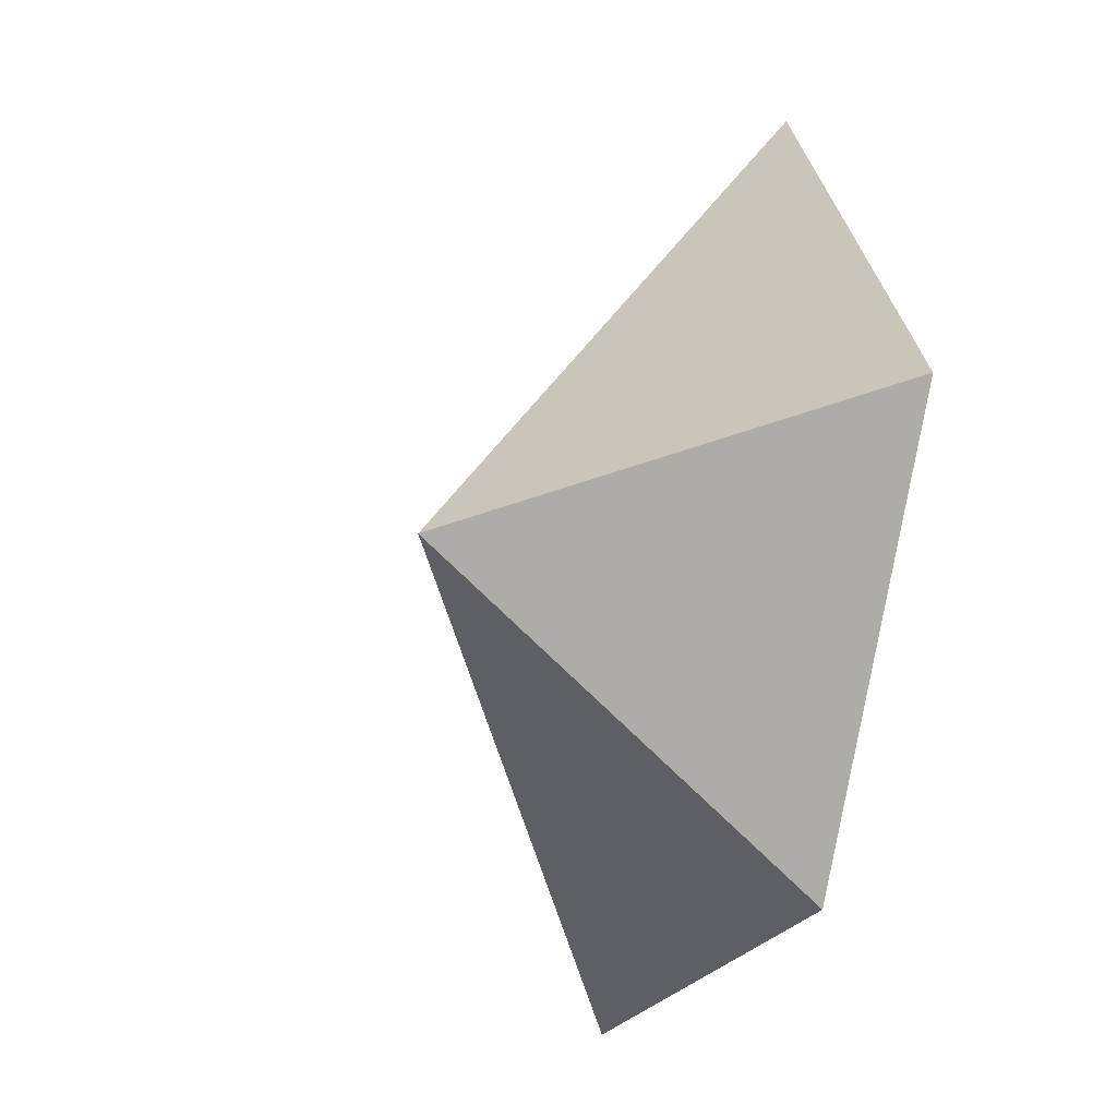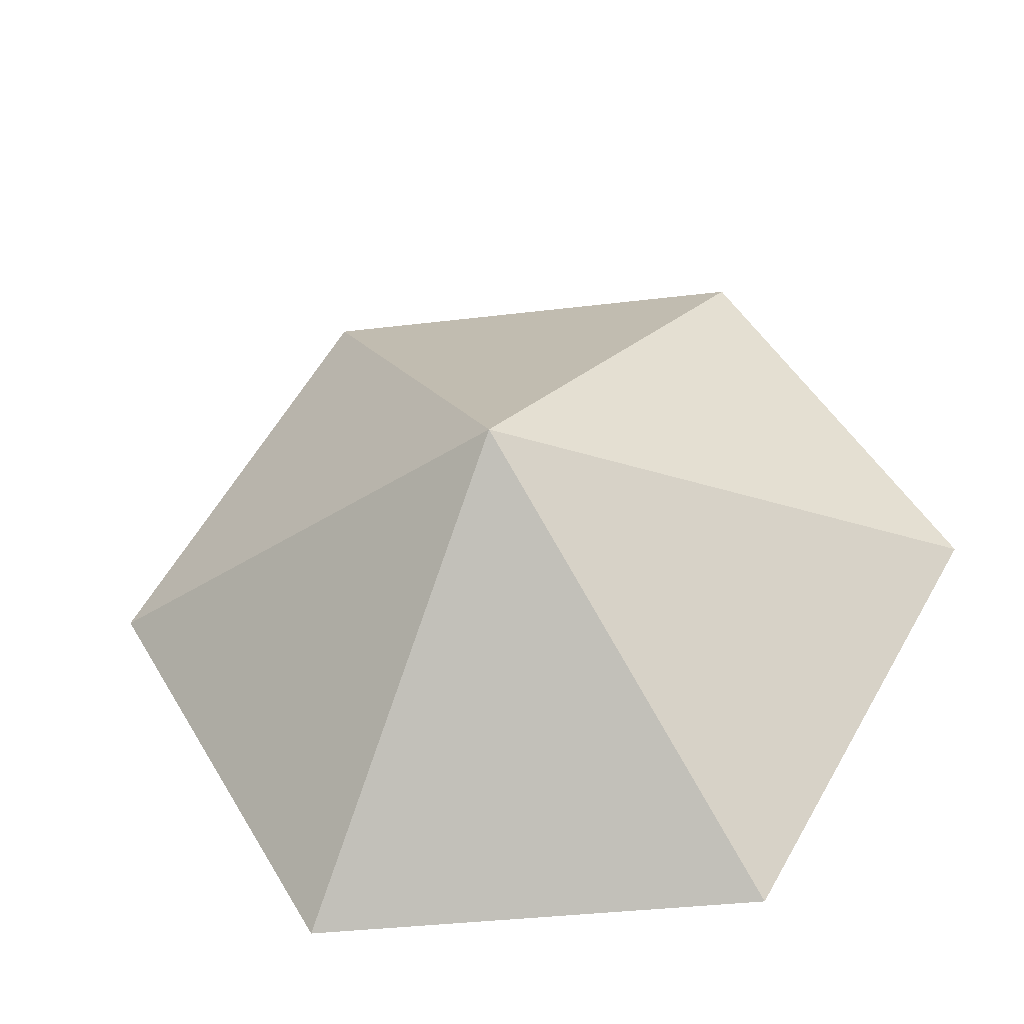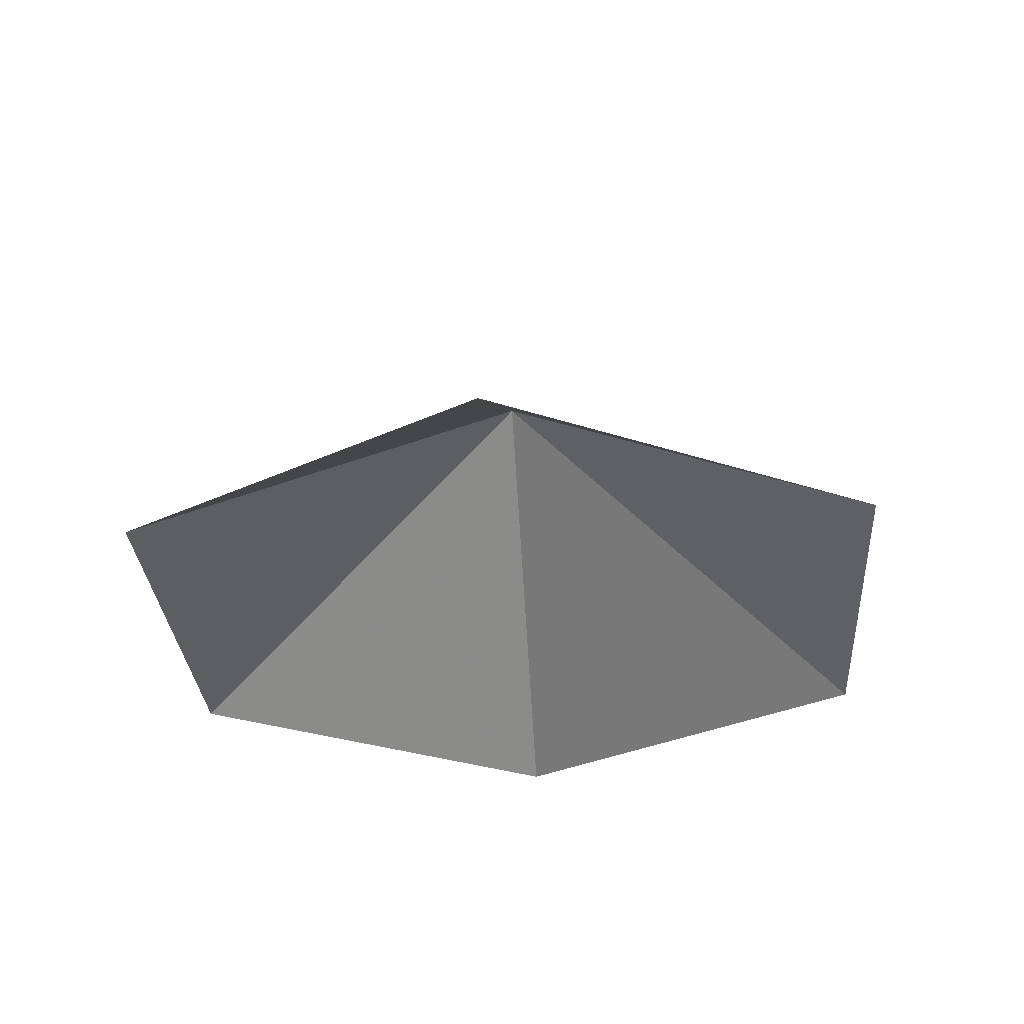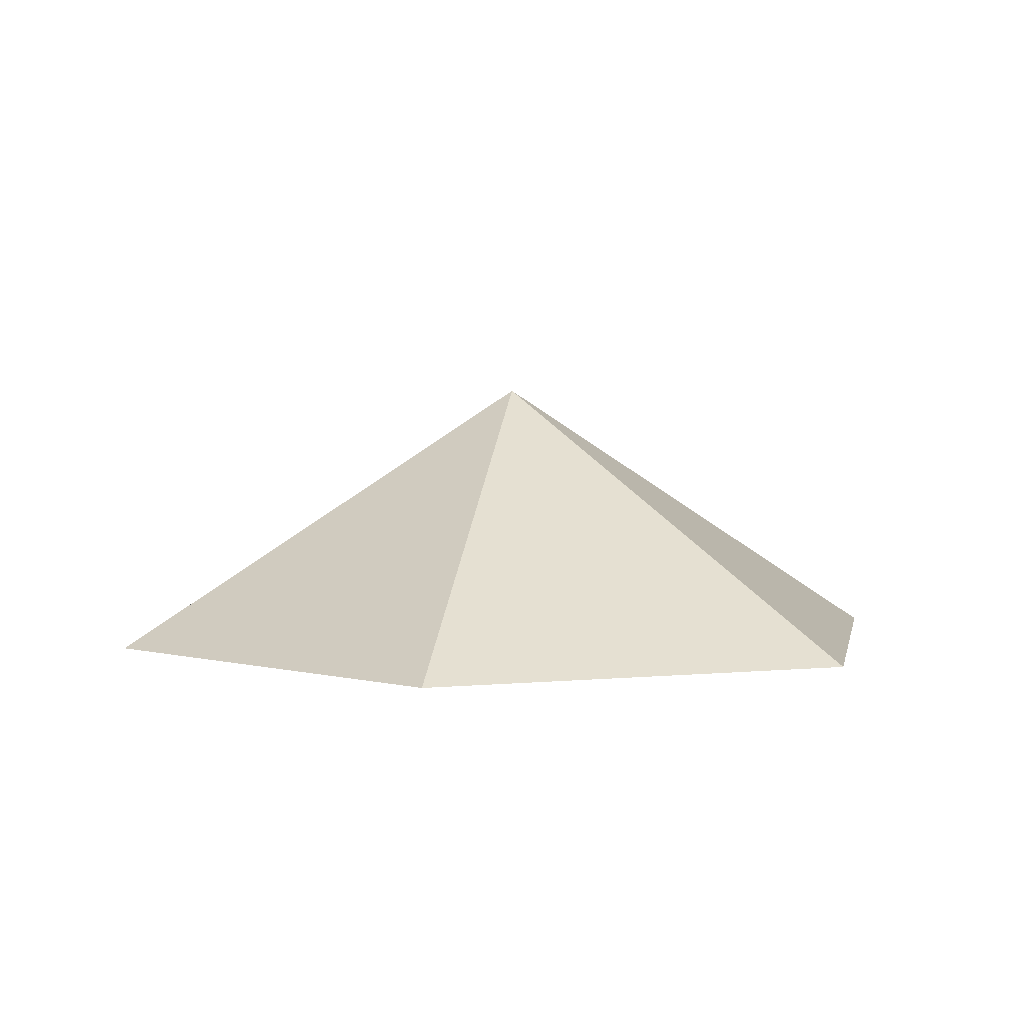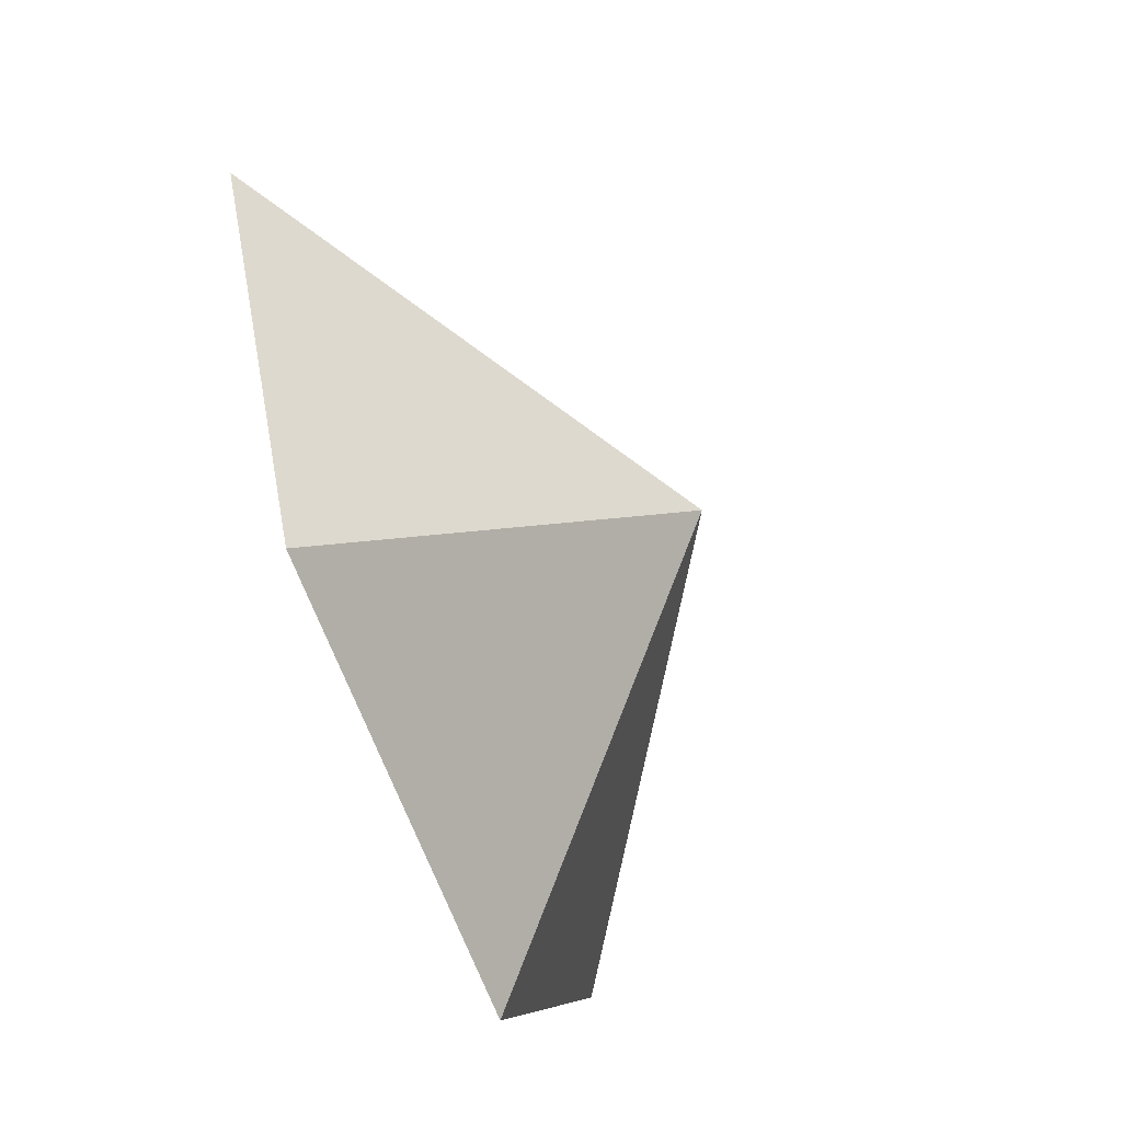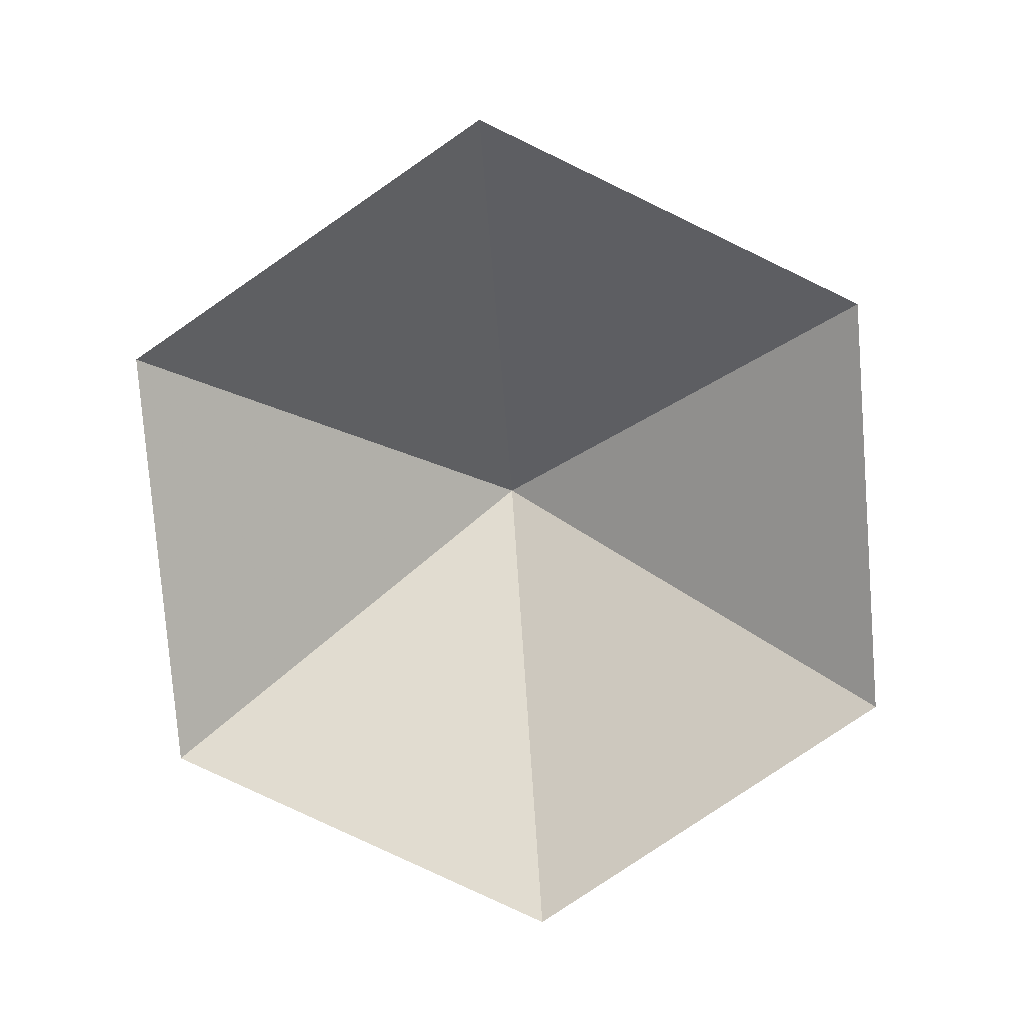
<metadata>
{"format":"obj","ext":"obj","renderer":"f3d","projection":"perspective","resolution":1024,"background":"white","views":[{"elev":-24.9,"azim":67.1,"up":"+Y"},{"elev":-35.6,"azim":9.2,"up":"+Y"},{"elev":-30.6,"azim":-85.9,"up":"+Z"},{"elev":3.5,"azim":-79.0,"up":"+Z"},{"elev":-69.1,"azim":-68.9,"up":"+Y"},{"elev":-79.2,"azim":-85.6,"up":"+Z"}]}
</metadata>
<code>
v 0 0 0
v 4.223 0 0
v 6.335 3.657 0
v 4.223 7.314 0
v 0 7.314 0
v -2.112 3.657 0
v 2.112 3.657 2.647
f 1 2 7
f 2 3 7
f 3 4 7
f 4 5 7
f 5 6 7
f 6 1 7

</code>
